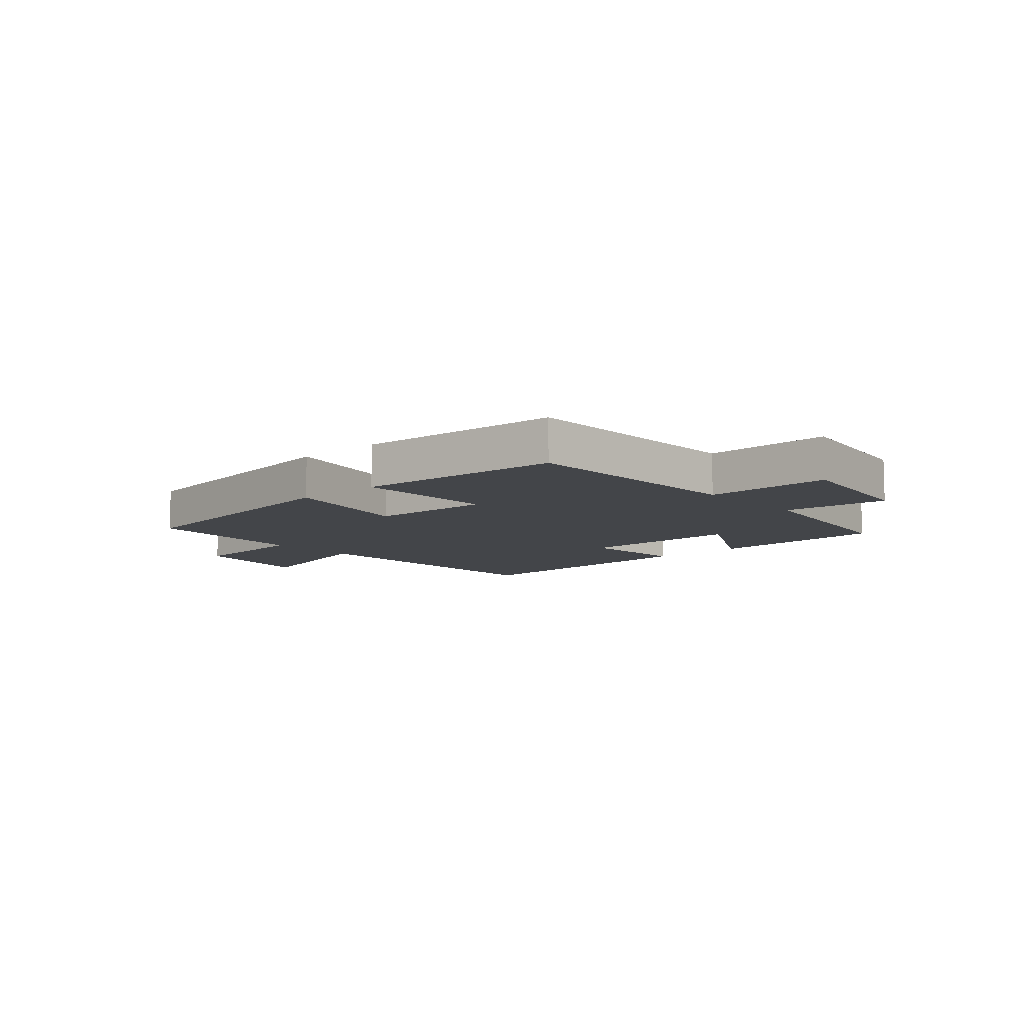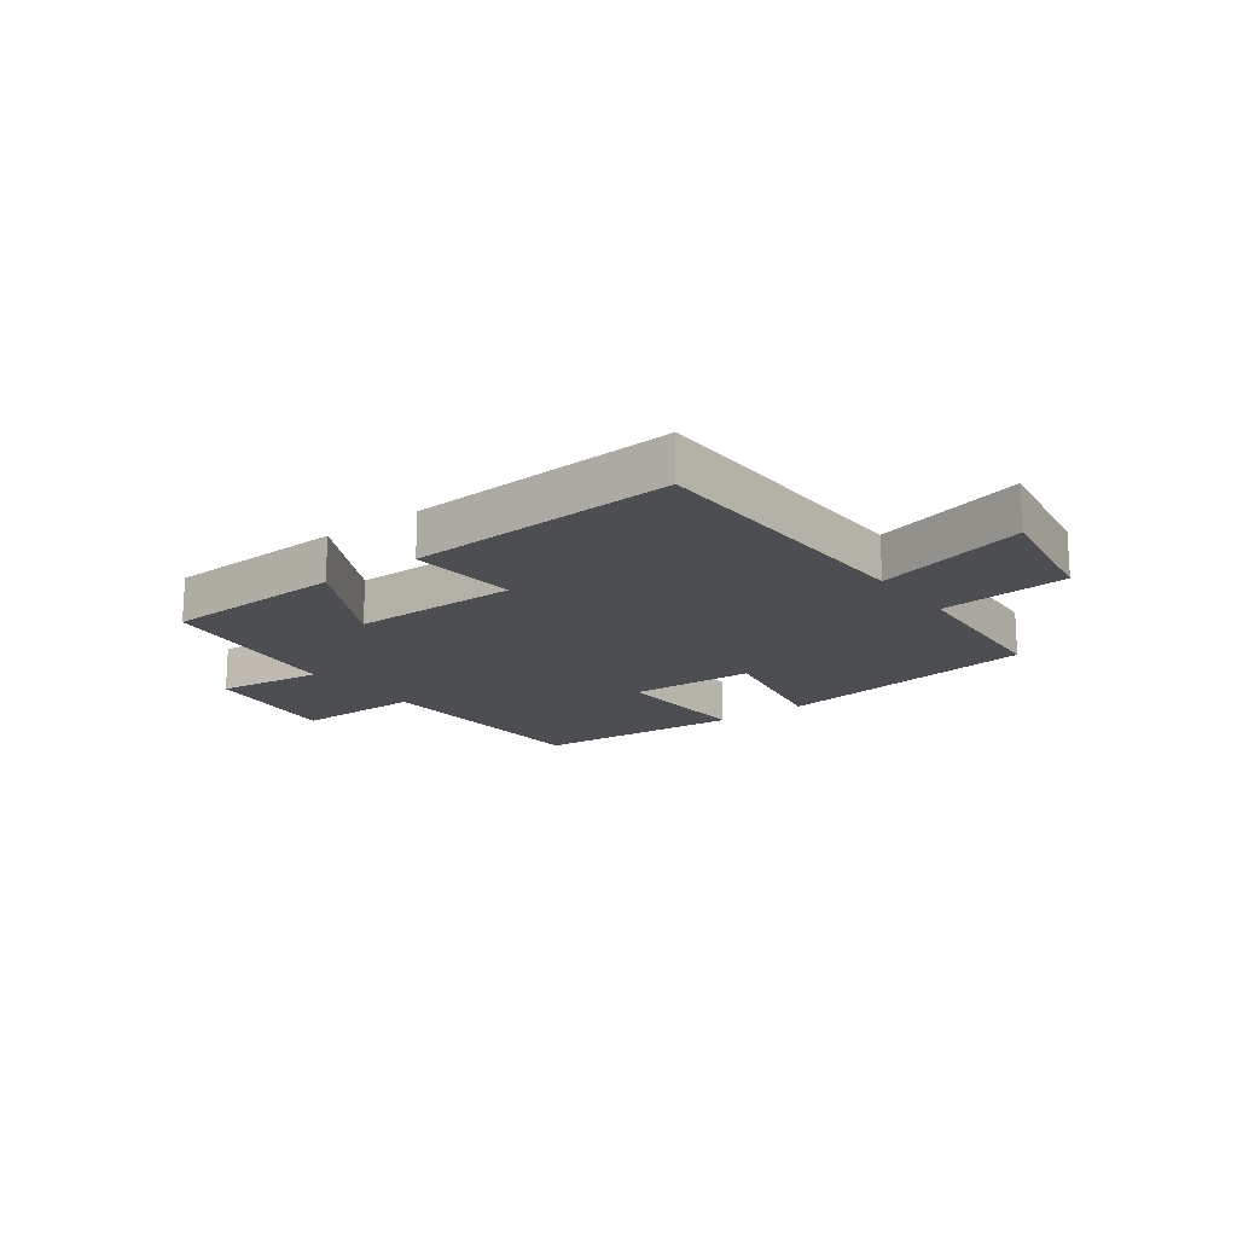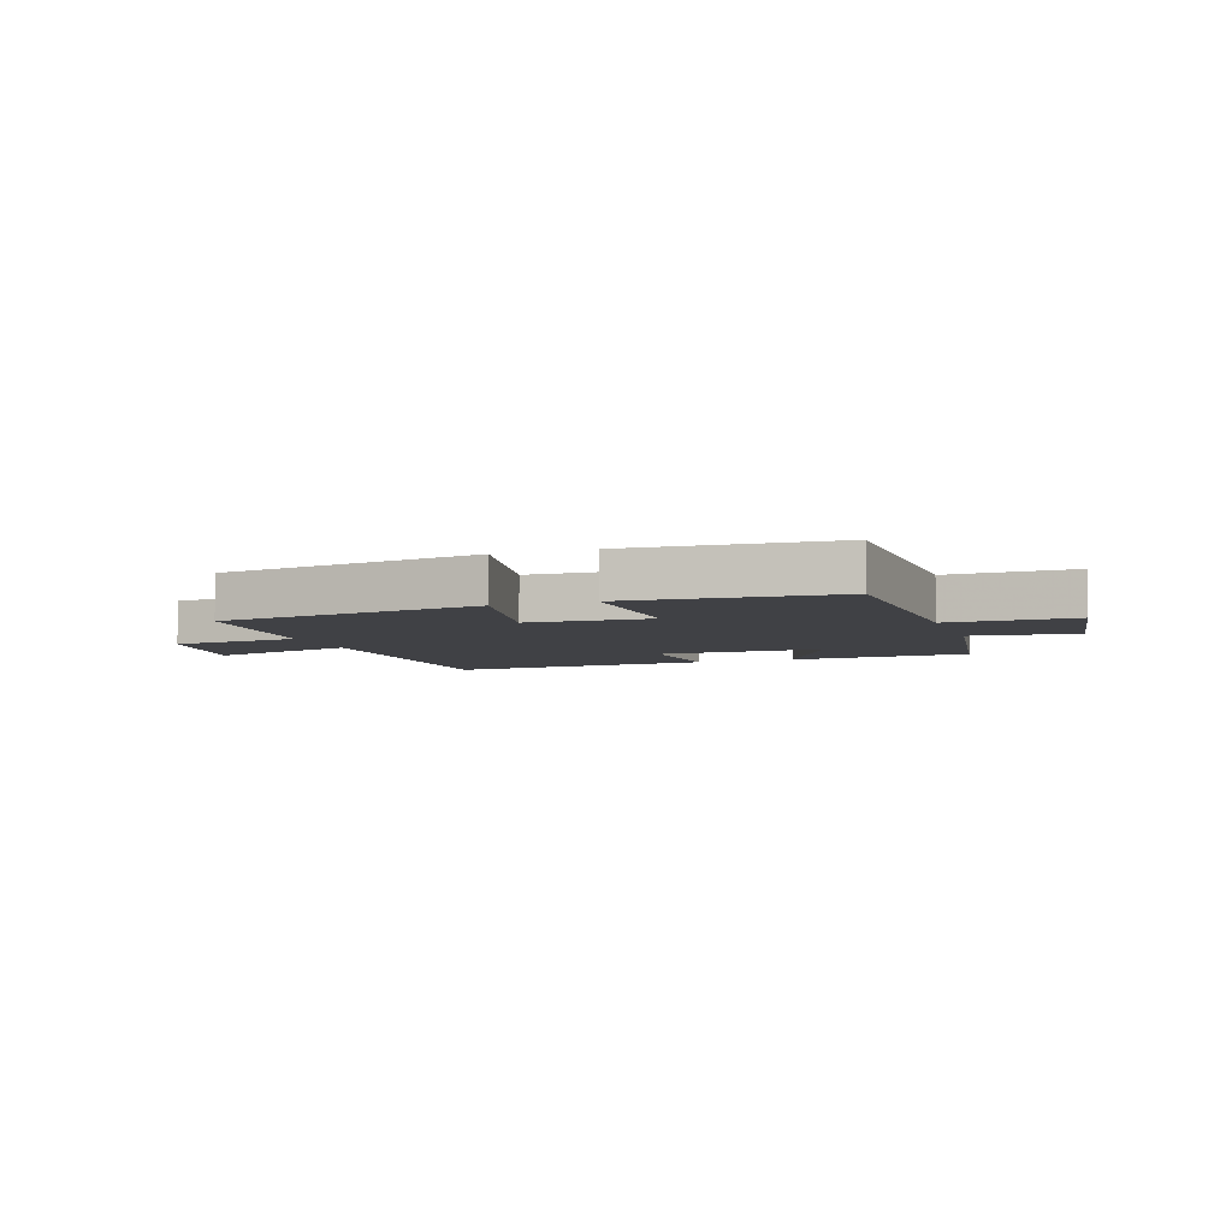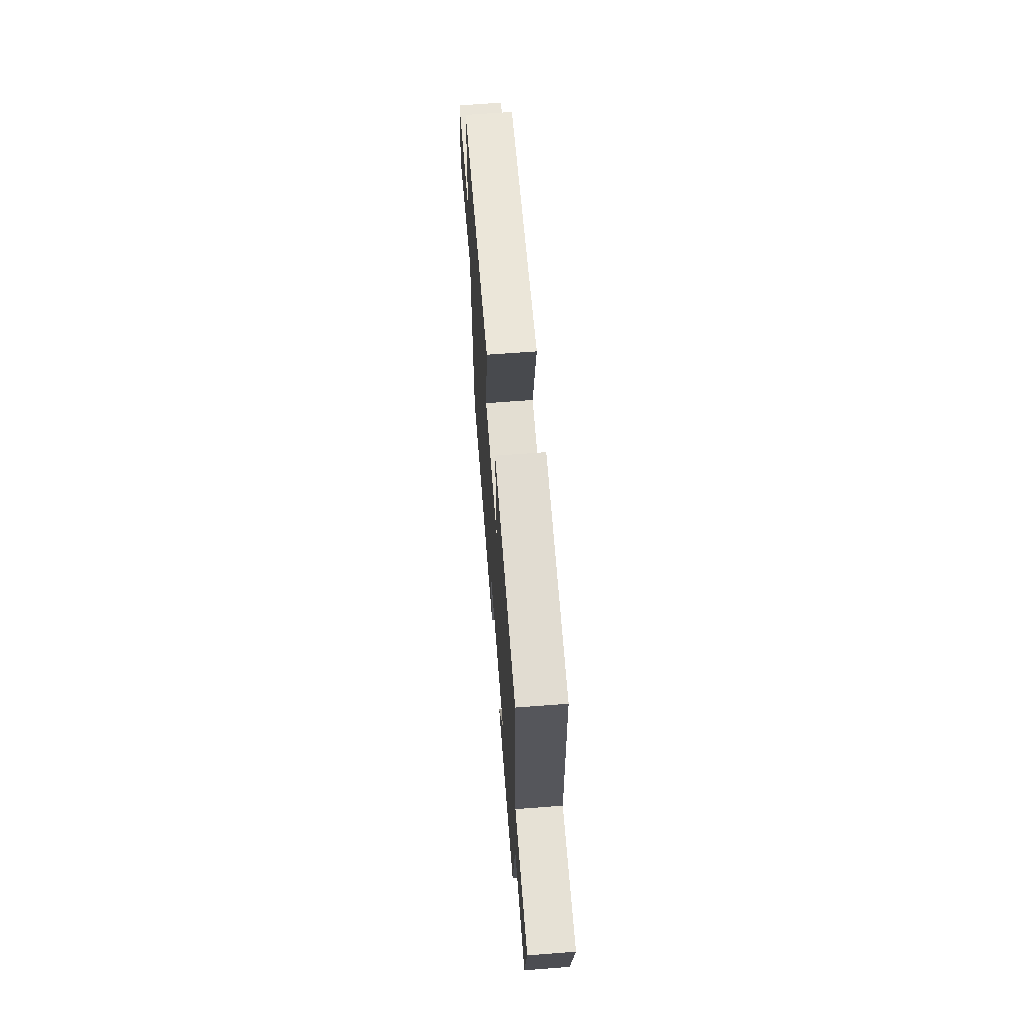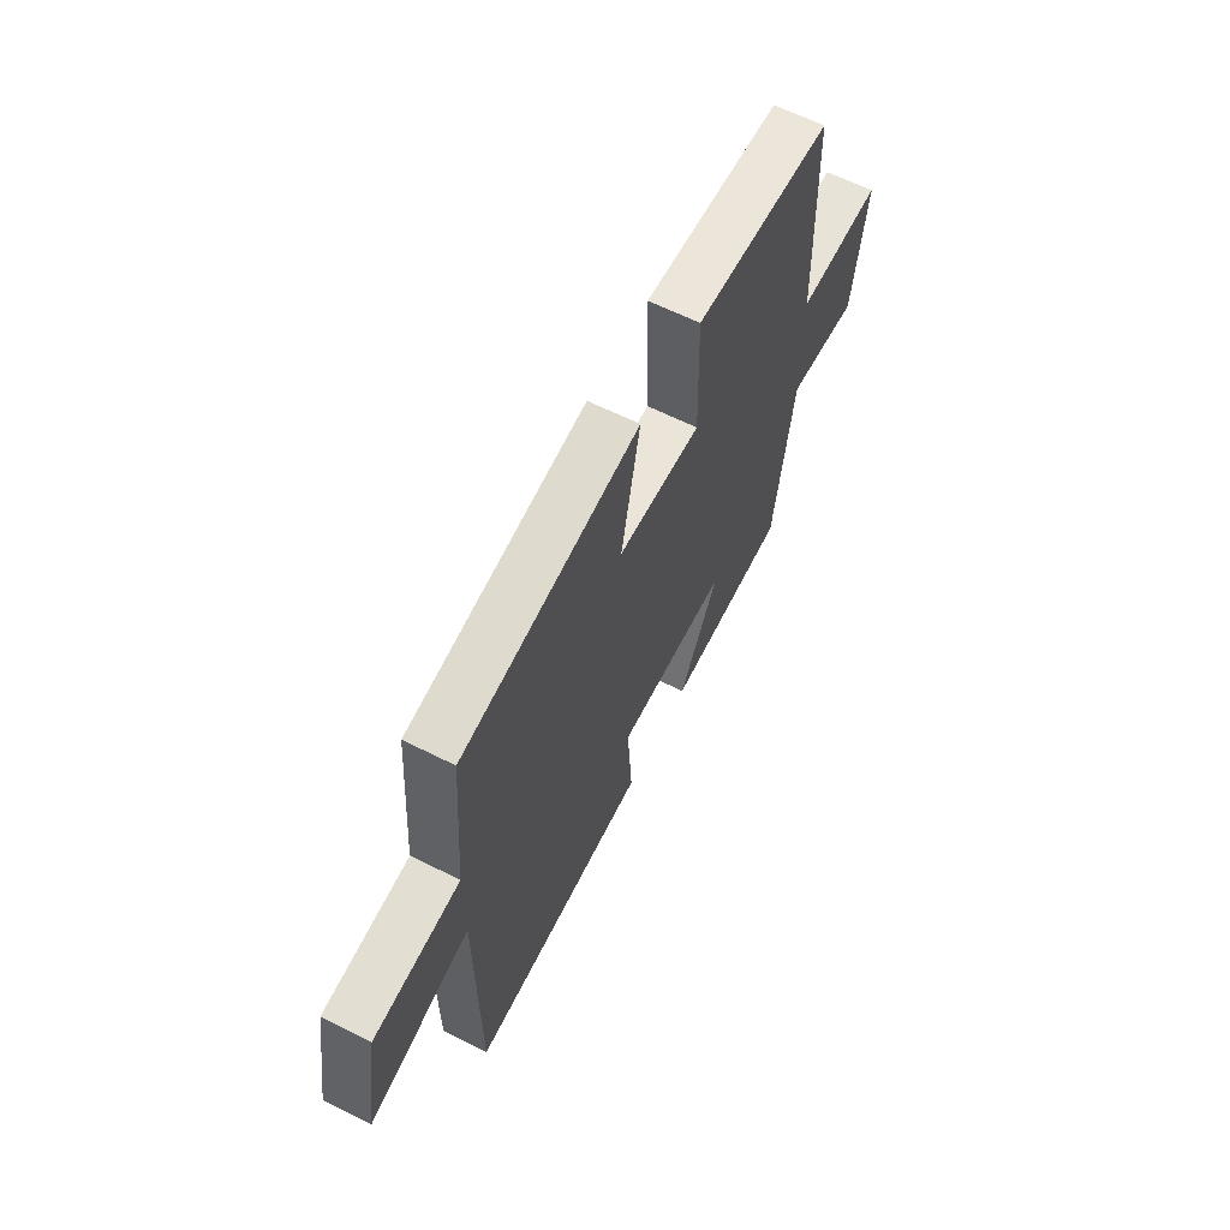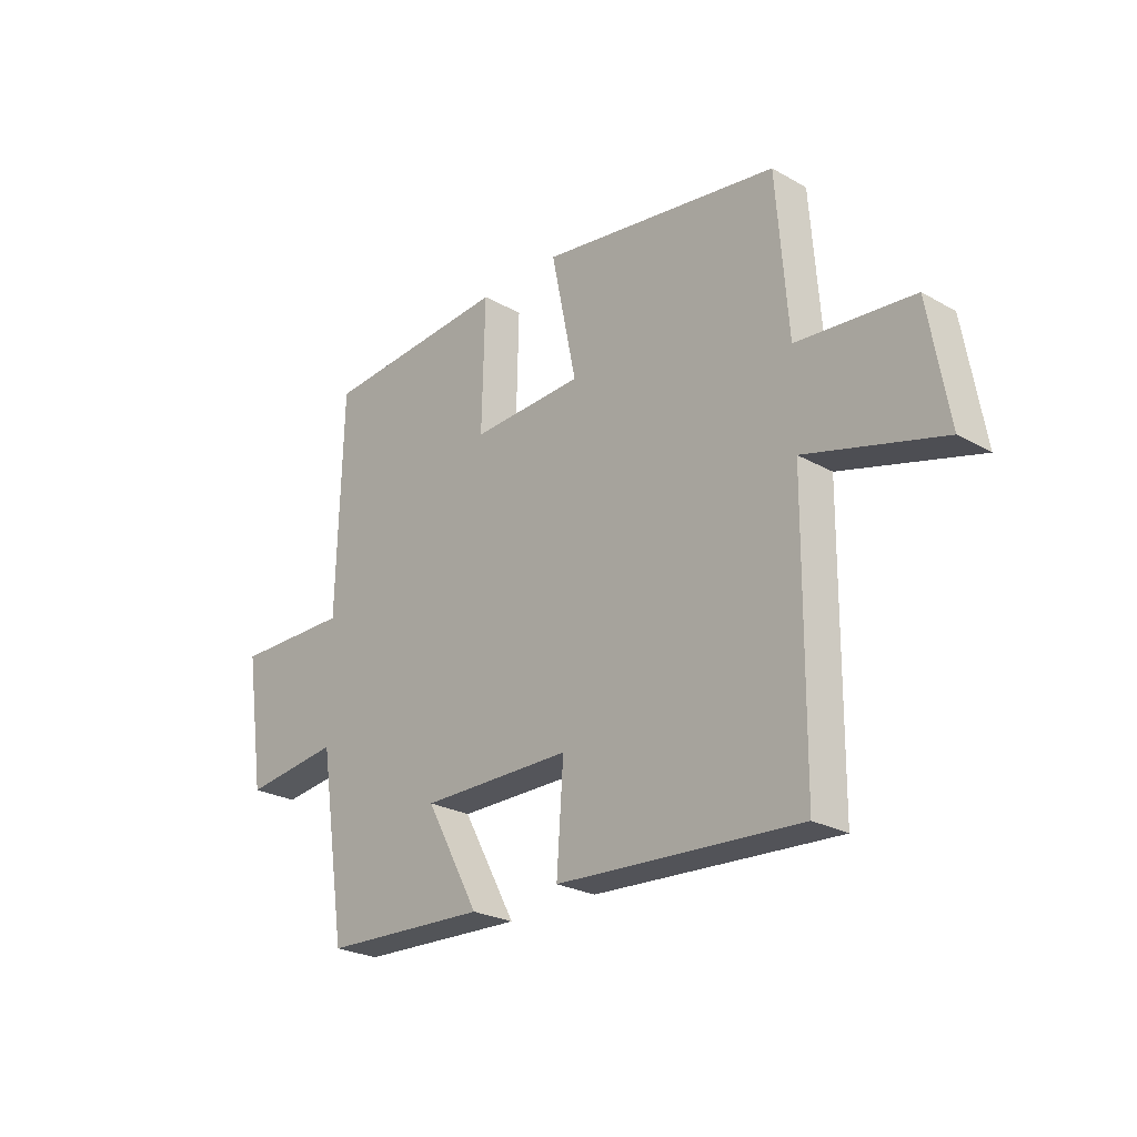
<metadata>
{"format":"obj","ext":"obj","renderer":"f3d","projection":"perspective","resolution":1024,"background":"white","views":[{"elev":-8.9,"azim":41.9,"up":"+Y"},{"elev":-16.9,"azim":-143.1,"up":"+Y"},{"elev":-5.8,"azim":19.2,"up":"+Y"},{"elev":64.8,"azim":85.6,"up":"+Z"},{"elev":62.3,"azim":-63.0,"up":"+Z"},{"elev":-25.0,"azim":-132.5,"up":"+Z"}]}
</metadata>
<code>
v 0.489 0.07 0.472
v 0.5 0.07 0.067
v 0.718 0.07 0.068
v 0.682 0.07 -0.176
v 0.5 0.07 -0.153
v 0.449 0.07 -0.487
v 0.137 0.07 -0.5
v 0.238 0.07 -0.314
v -0.048 0.07 -0.314
v -0.035 0.07 -0.5
v -0.496 0.07 -0.527
v -0.5 0.07 -0.026
v -0.759 0.07 -0.098
v -0.721 0.07 0.122
v -0.5 0.07 0.142
v -0.478 0.07 0.433
v -0.024 0.07 0.5
v -0.072 0.07 0.267
v 0.14 0.07 0.257
v 0.134 0.07 0.5
v 0.489 0 0.472
v 0.5 0 0.067
v 0.718 0 0.068
v 0.682 0 -0.176
v 0.5 0 -0.153
v 0.449 0 -0.487
v 0.137 0 -0.5
v 0.238 0 -0.314
v -0.048 0 -0.314
v -0.035 0 -0.5
v -0.496 0 -0.527
v -0.5 0 -0.026
v -0.759 0 -0.098
v -0.721 0 0.122
v -0.5 0 0.142
v -0.478 0 0.433
v -0.024 0 0.5
v -0.072 0 0.267
v 0.14 0 0.257
v 0.134 0 0.5
f 19 20 1 2
f 18 19 2
f 15 16 17 18
f 15 18 2
f 12 13 14 15
f 11 12 15
f 10 11 15
f 9 10 15
f 8 9 15 2
f 7 8 2
f 6 7 2
f 5 6 2
f 2 3 4 5
f 22 21 40 39
f 22 39 38
f 38 37 36 35
f 22 38 35
f 35 34 33 32
f 35 32 31
f 35 31 30
f 35 30 29
f 22 35 29 28
f 22 28 27
f 22 27 26
f 22 26 25
f 25 24 23 22
f 1 21 22 2
f 2 22 23 3
f 3 23 24 4
f 4 24 25 5
f 5 25 26 6
f 6 26 27 7
f 7 27 28 8
f 8 28 29 9
f 9 29 30 10
f 10 30 31 11
f 11 31 32 12
f 12 32 33 13
f 13 33 34 14
f 14 34 35 15
f 15 35 36 16
f 16 36 37 17
f 17 37 38 18
f 18 38 39 19
f 19 39 40 20
f 20 40 21 1

</code>
